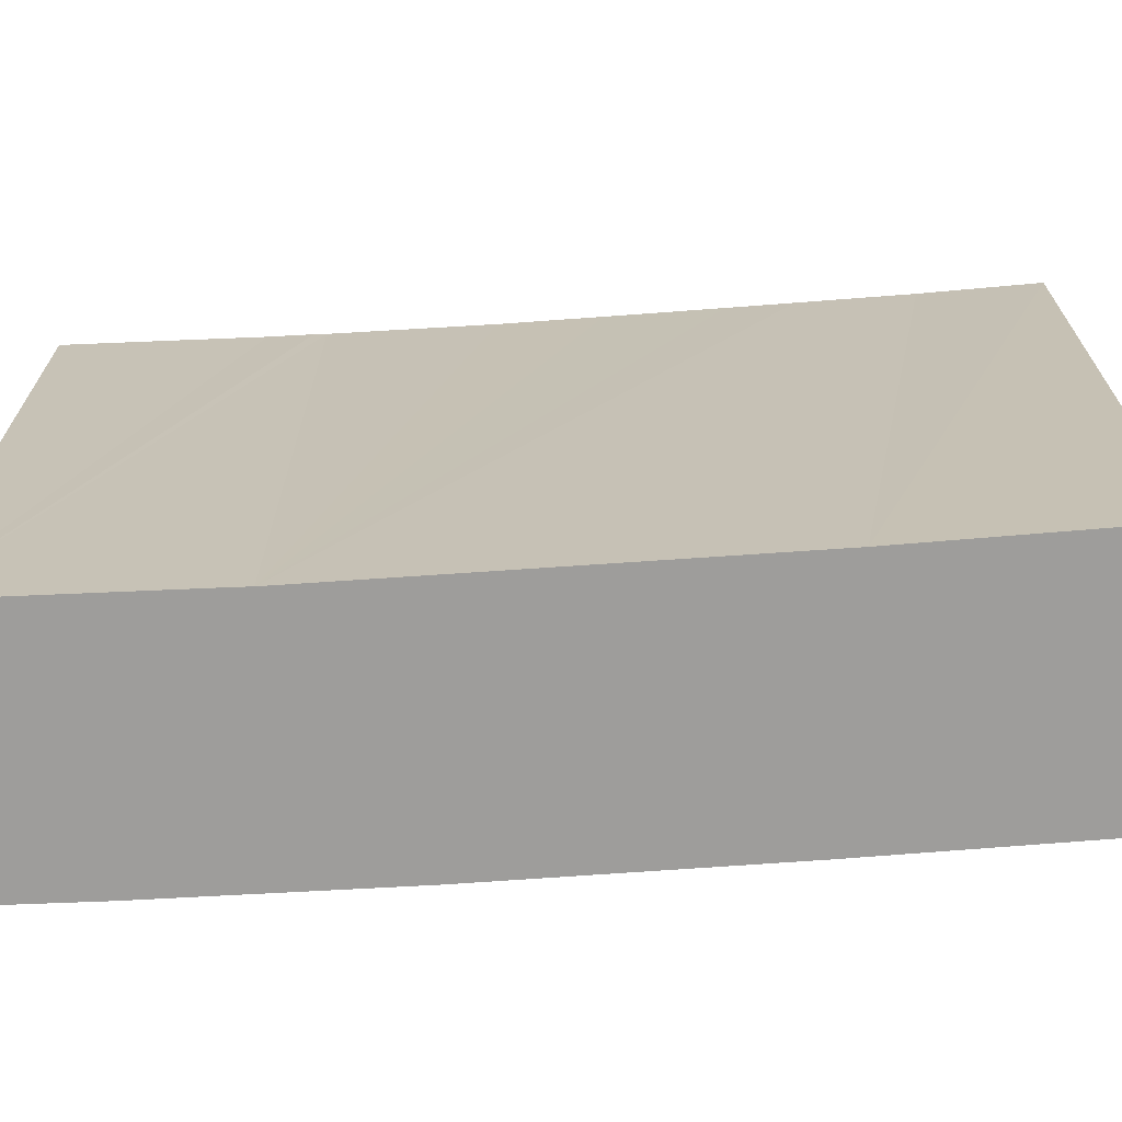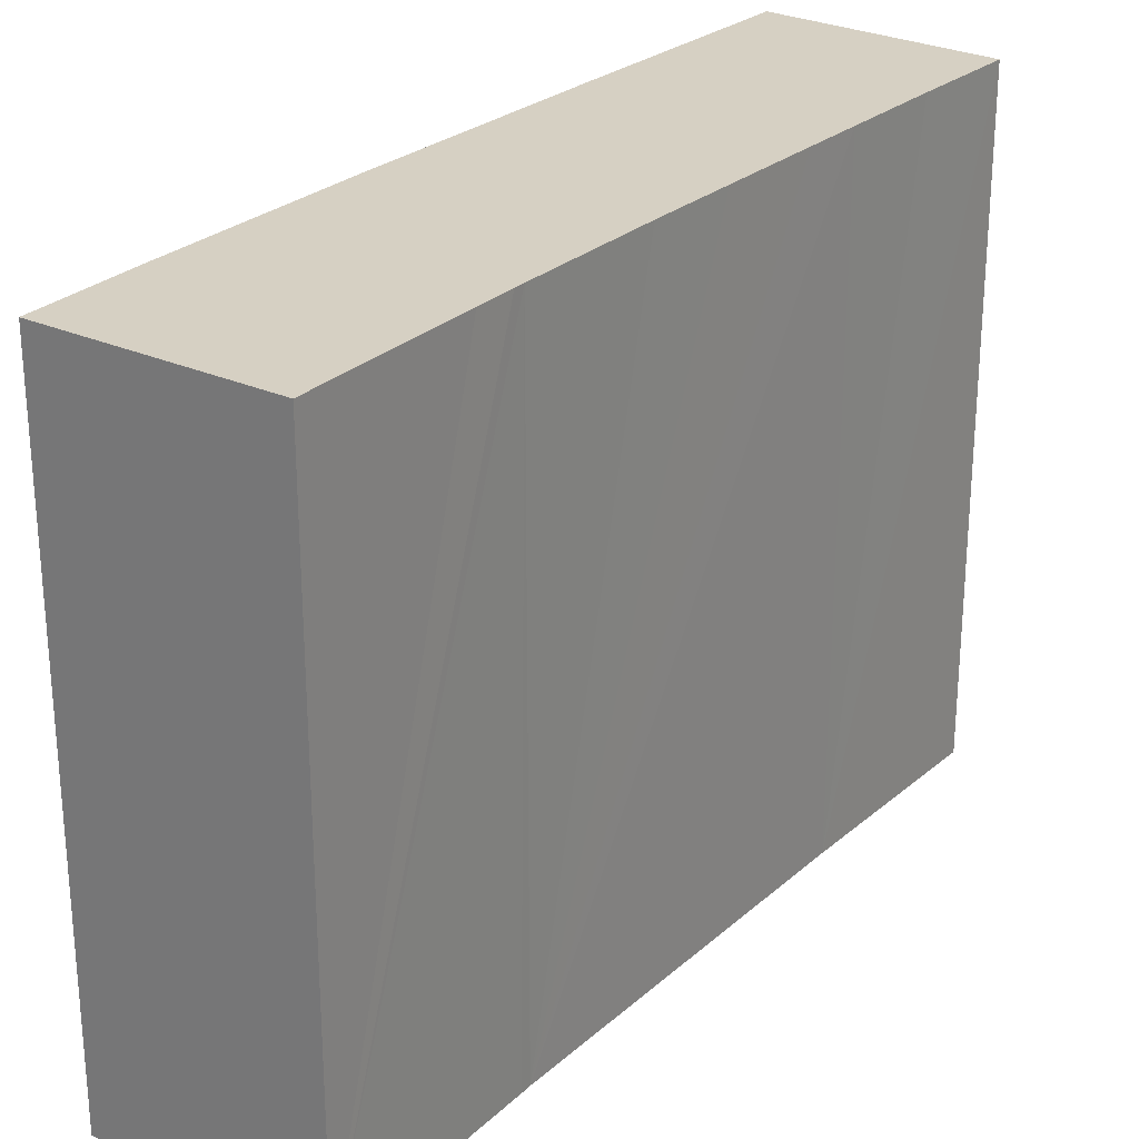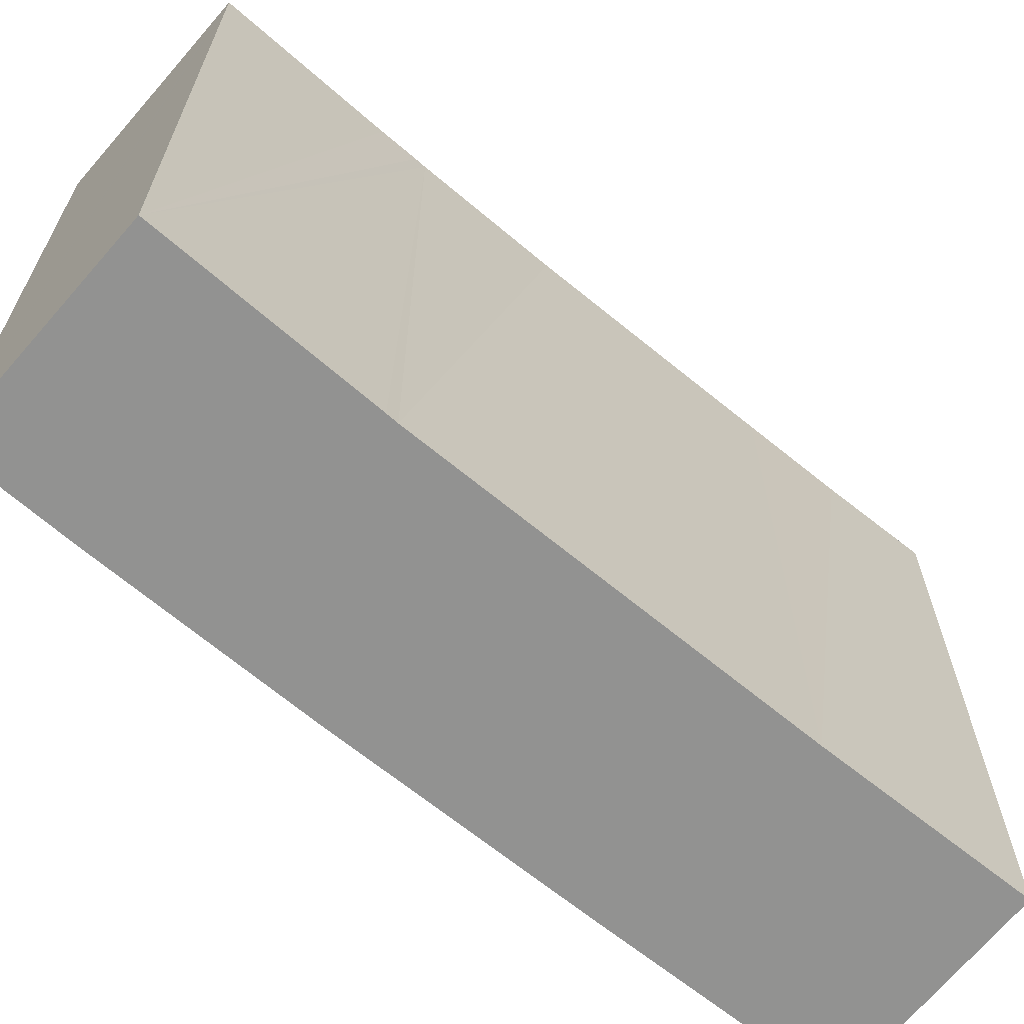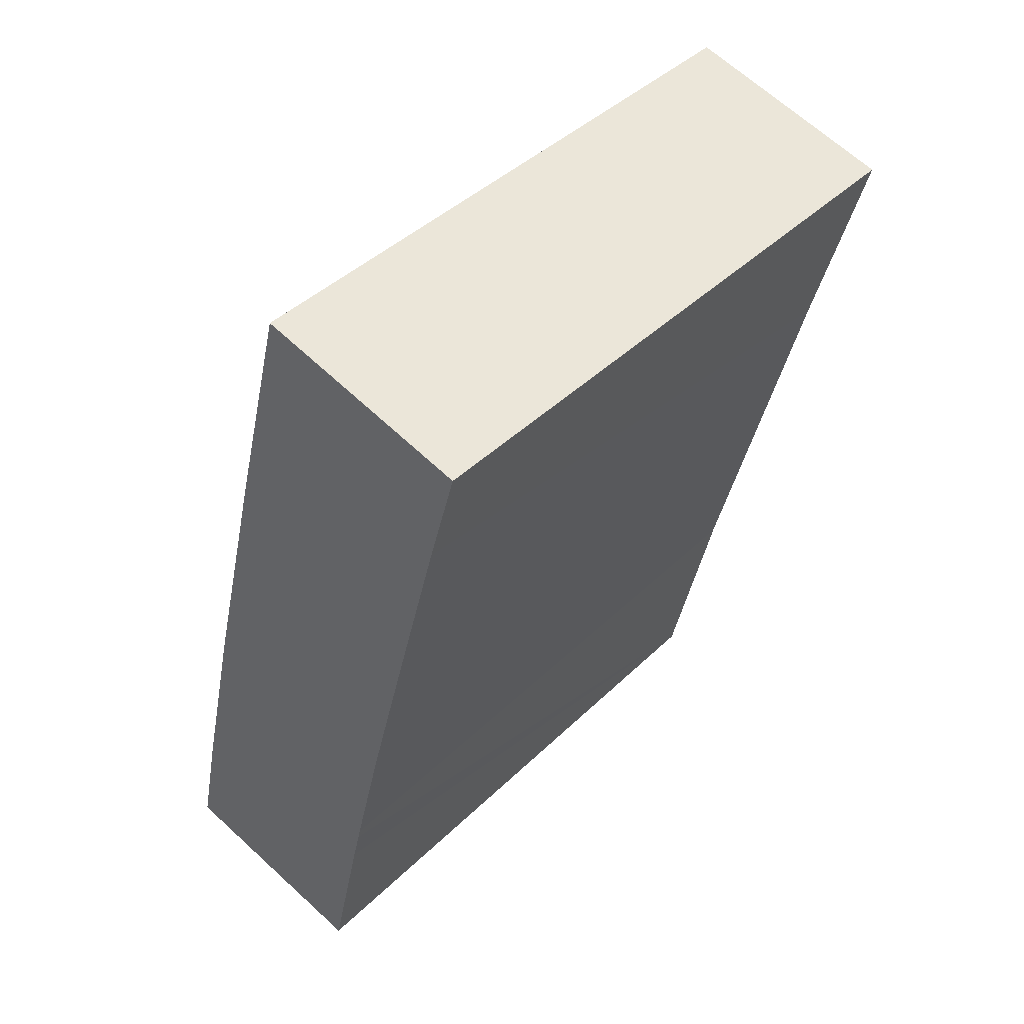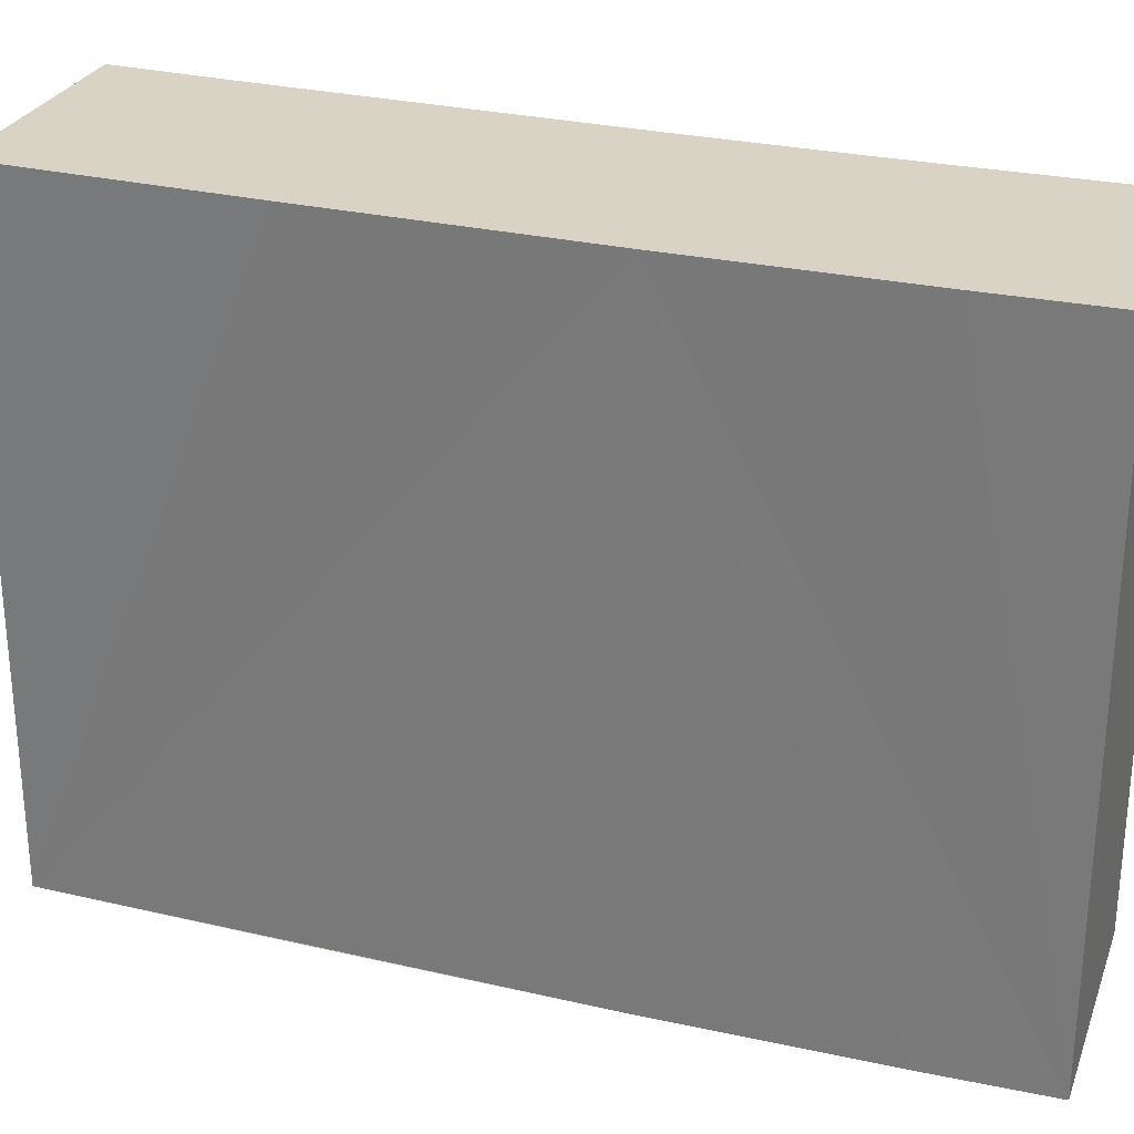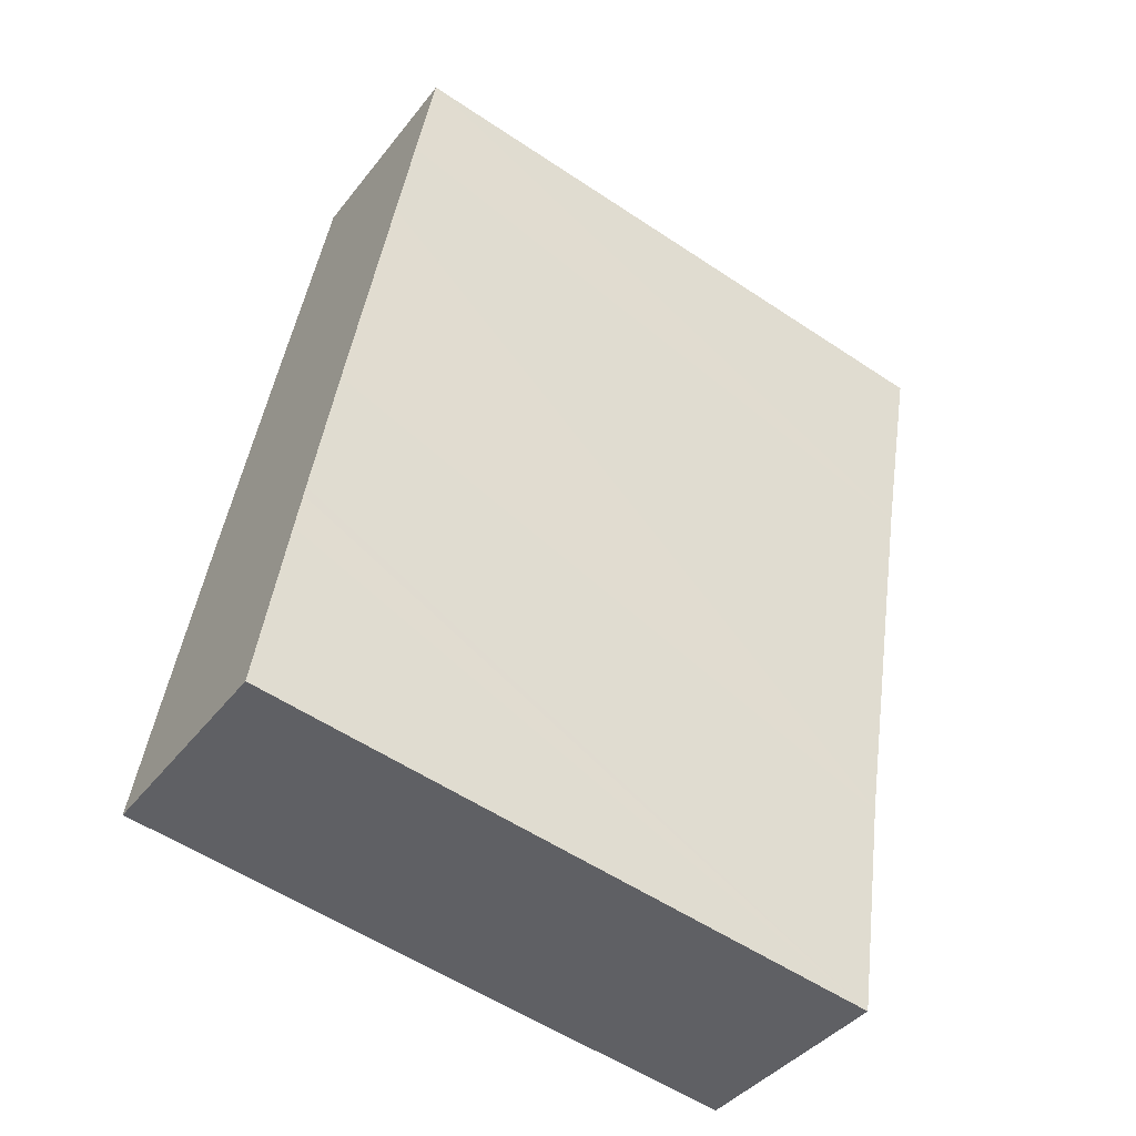
<metadata>
{"format":"obj","ext":"obj","renderer":"f3d","projection":"perspective","resolution":1024,"background":"white","views":[{"elev":-70.4,"azim":-100.1,"up":"+Y"},{"elev":26.5,"azim":-157.4,"up":"+Y"},{"elev":-66.2,"azim":-143.8,"up":"+Y"},{"elev":42.6,"azim":-138.8,"up":"+Z"},{"elev":28.3,"azim":95.1,"up":"+Y"},{"elev":-56.2,"azim":-124.9,"up":"+Z"}]}
</metadata>
<code>
v  14.87 22.55 -27.58
v  14.08 22.55 -23.4
v  14.99 22.55 -27.55
v  14.59 22.55 -27.64
v  7.647 22.55 -29.21
v  12.27 22.55 -15.68
v  7.377 22.55 -29.28
v  7.219 22.55 -29.31
v  6.22 22.55 -24.79
v  9.937 22.55 -6.464
v  5.835 22.55 -23.04
v  5.51 22.55 -21.66
v  5.428 22.55 -21.26
v  4.201 22.55 -16.15
v  7.687 22.55 2.099
v  3.402 22.55 -13.01
v  2.475 22.55 -9.378
v  1.945 22.55 -7.323
v  1.021 22.55 -3.748
v  0 22.55 1.381e-15
v  14.99 1.687e-15 -27.55
v  7.377 1.793e-15 -29.28
v  7.219 1.795e-15 -29.31
v  14.59 1.693e-15 -27.64
v  14.87 1.689e-15 -27.58
v  7.647 1.789e-15 -29.21
v  5.51 1.326e-15 -21.66
v  5.428 1.302e-15 -21.26
v  6.22 1.518e-15 -24.79
v  5.835 1.411e-15 -23.04
v  1.945 4.484e-16 -7.323
v  4.201 9.888e-16 -16.15
v  3.402 7.964e-16 -13.01
v  2.475 5.742e-16 -9.378
v  0 0 0
v  1.021 2.295e-16 -3.748
v  7.687 -1.285e-16 2.099
v  14.08 1.433e-15 -23.4
v  12.27 9.599e-16 -15.68
v  9.937 3.958e-16 -6.464
g defaultobject
f 1 2 3
f 2 1 4
f 2 4 5
f 2 5 6
f 6 5 7
f 6 7 8
f 6 8 9
f 6 9 10
f 10 9 11
f 10 11 12
f 10 12 13
f 10 13 14
f 10 14 15
f 15 14 16
f 15 16 17
f 15 17 18
f 15 18 19
f 15 19 20
f 21 1 3
f 1 21 4
f 4 21 5
f 5 21 7
f 7 21 8
f 8 21 22
f 8 22 23
f 22 21 24
f 24 21 25
f 22 24 26
f 23 9 8
f 9 23 11
f 11 23 12
f 12 23 13
f 13 23 27
f 13 27 28
f 27 23 29
f 27 29 30
f 28 14 13
f 14 28 16
f 16 28 17
f 17 28 18
f 18 28 31
f 31 28 32
f 31 32 33
f 31 33 34
f 31 19 18
f 19 31 20
f 20 31 35
f 35 31 36
f 35 15 20
f 15 35 37
f 2 21 3
f 21 2 6
f 21 6 38
f 38 6 39
f 37 10 15
f 10 37 6
f 6 37 39
f 39 37 40
f 35 40 37
f 40 35 36
f 40 36 31
f 40 31 34
f 40 34 39
f 39 34 33
f 39 33 32
f 39 32 28
f 39 28 38
f 38 28 27
f 38 27 30
f 38 30 29
f 38 29 23
f 38 23 22
f 38 22 21
f 21 22 26
f 21 26 24
f 21 24 25

</code>
